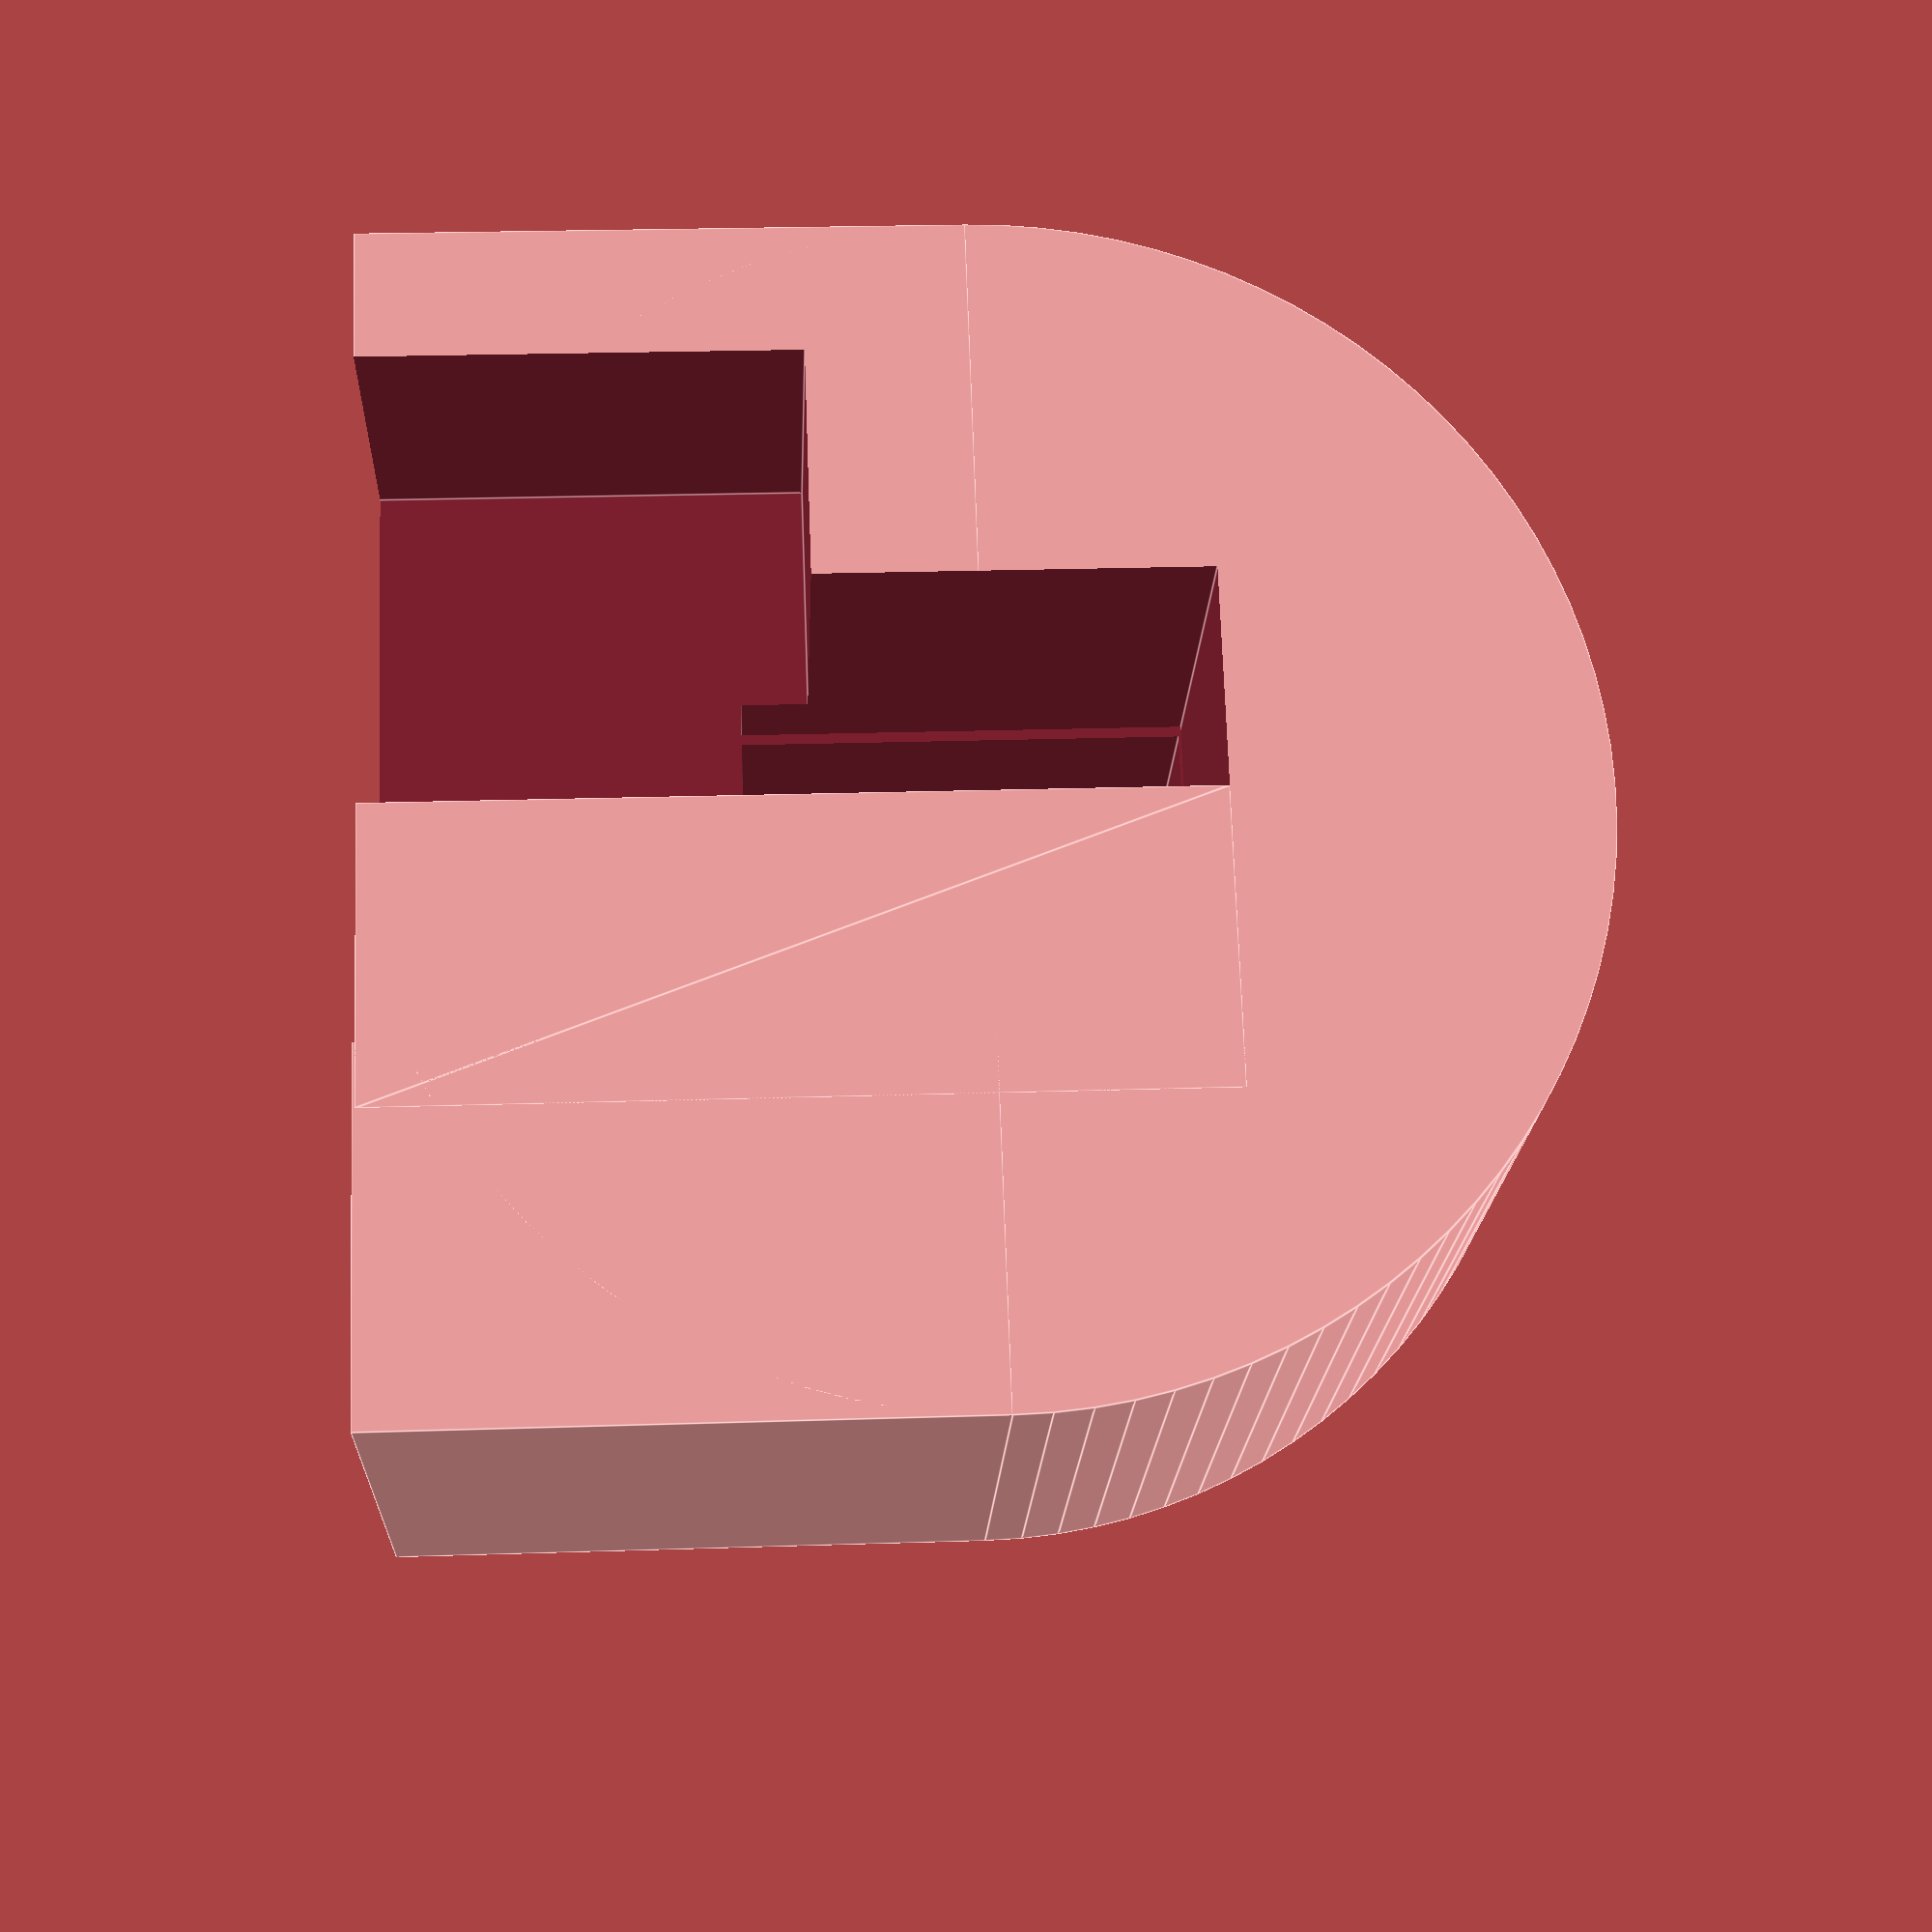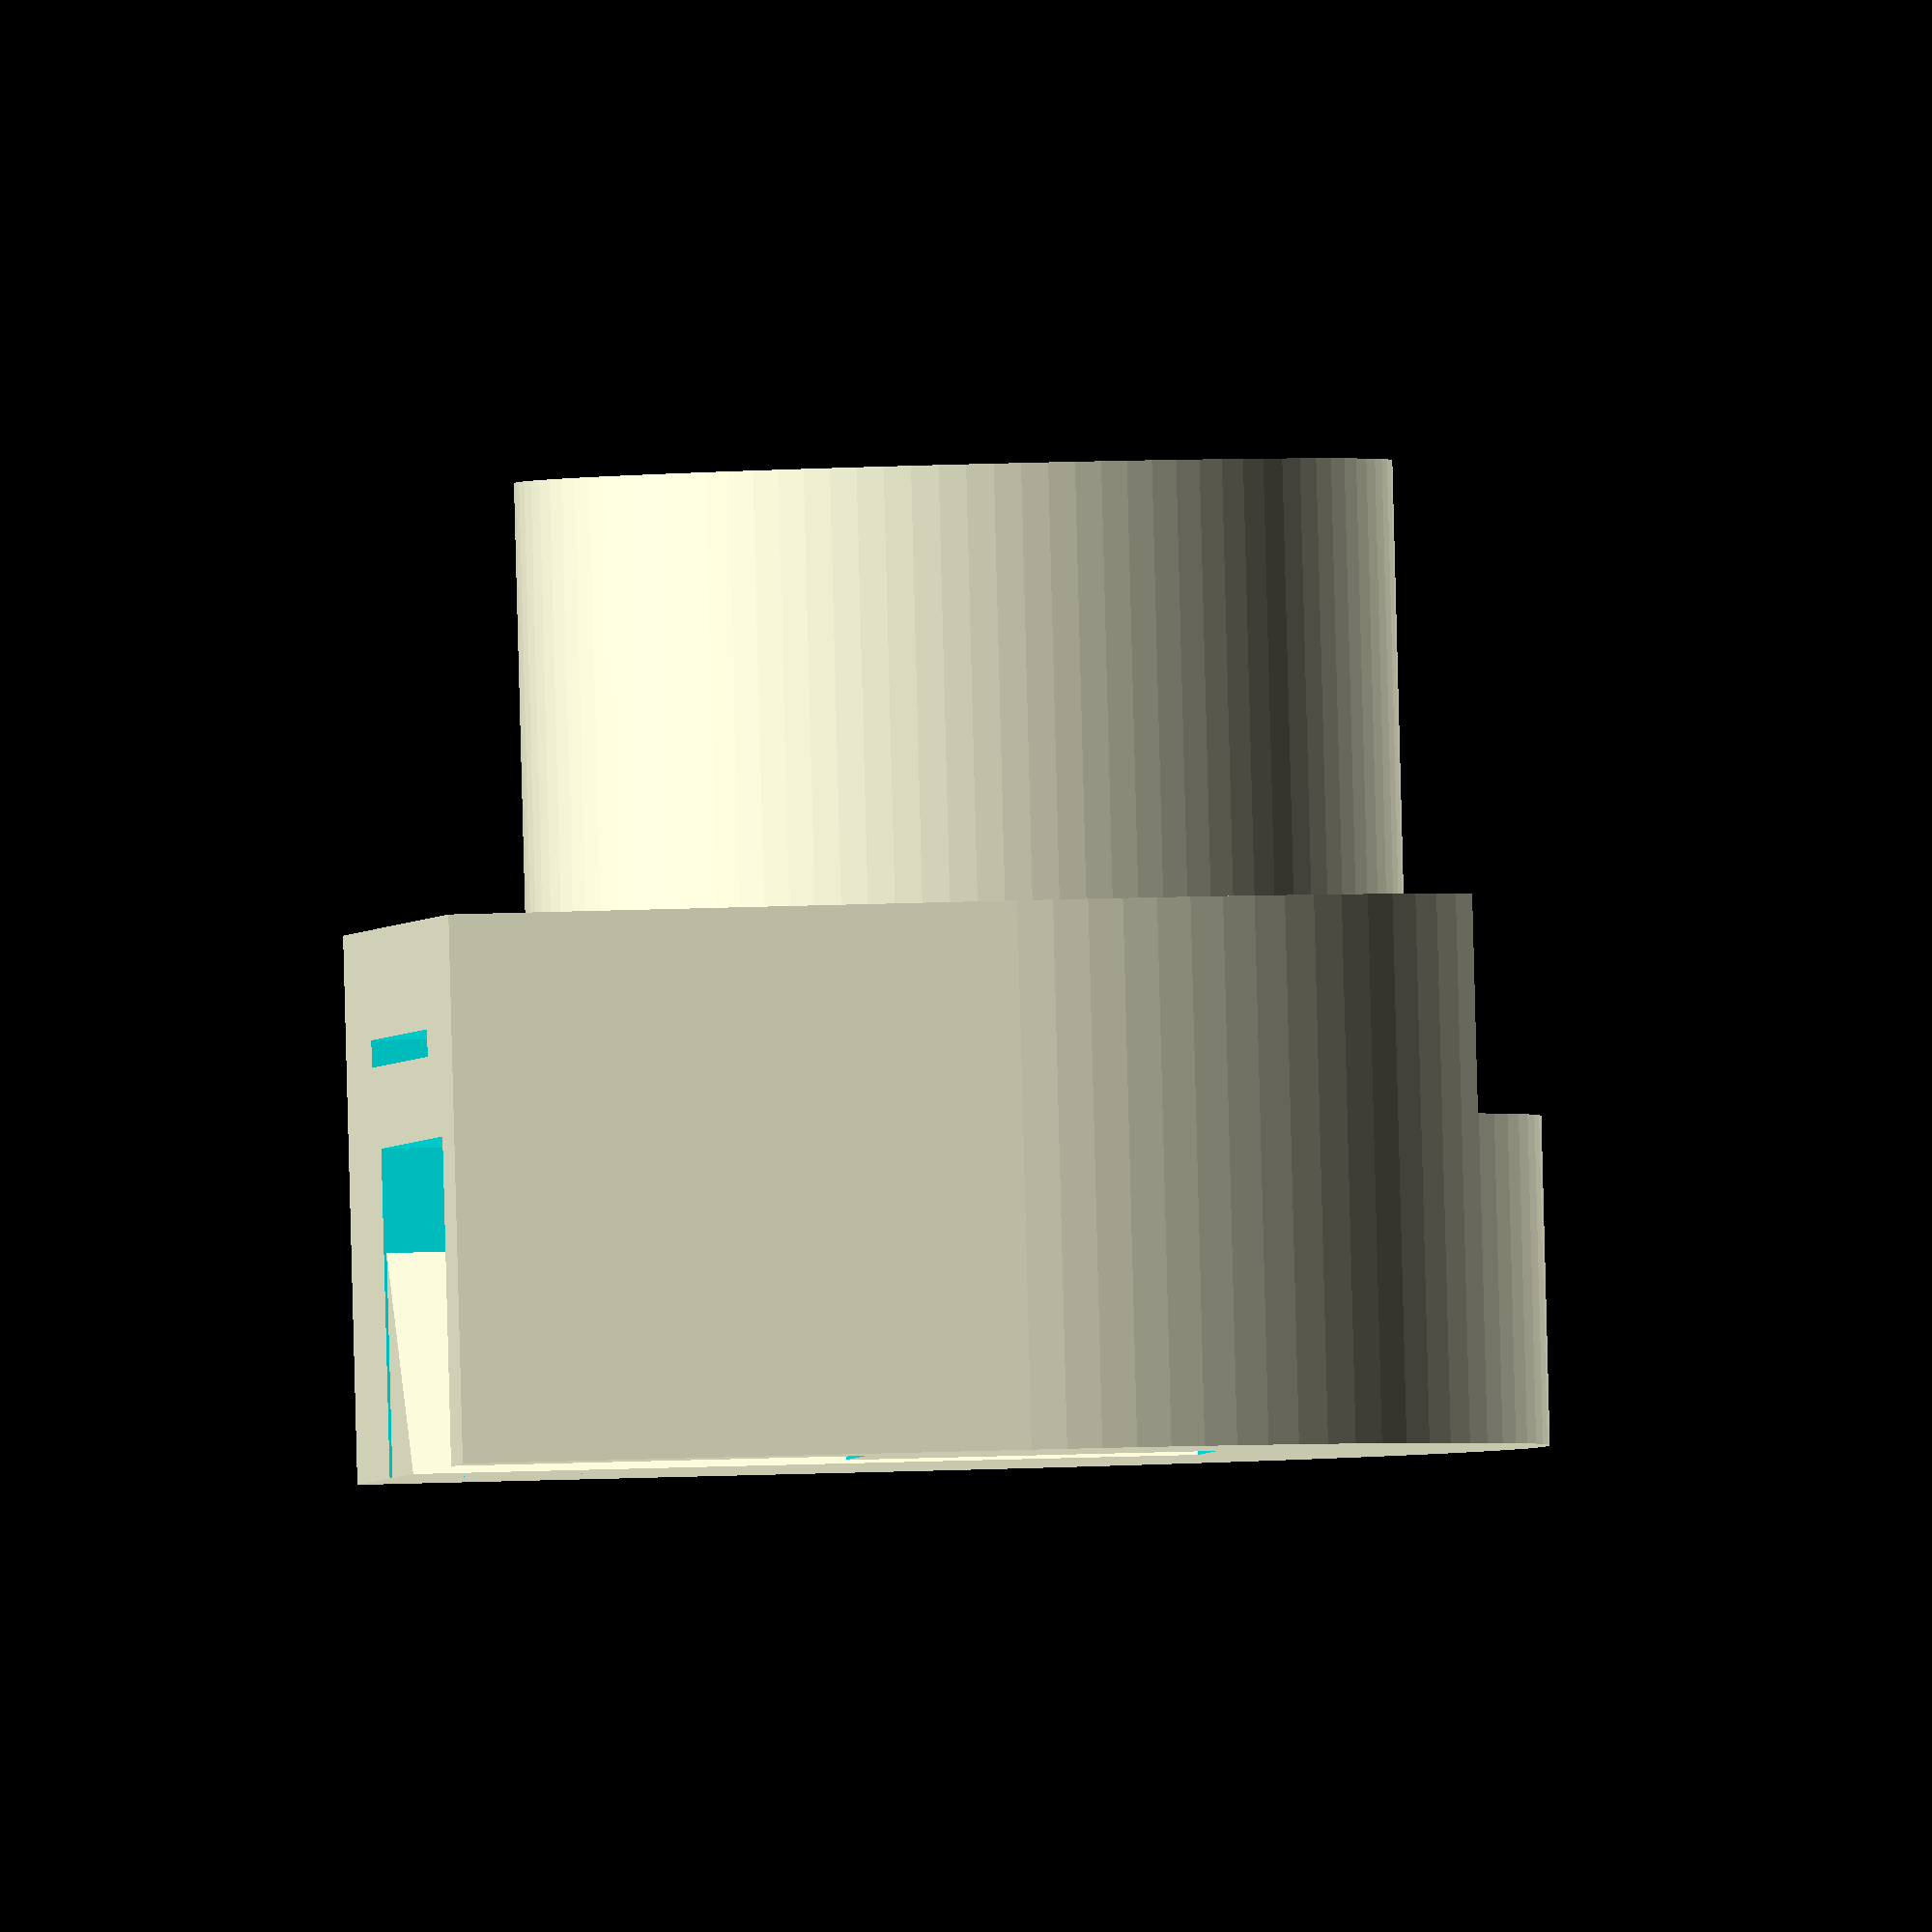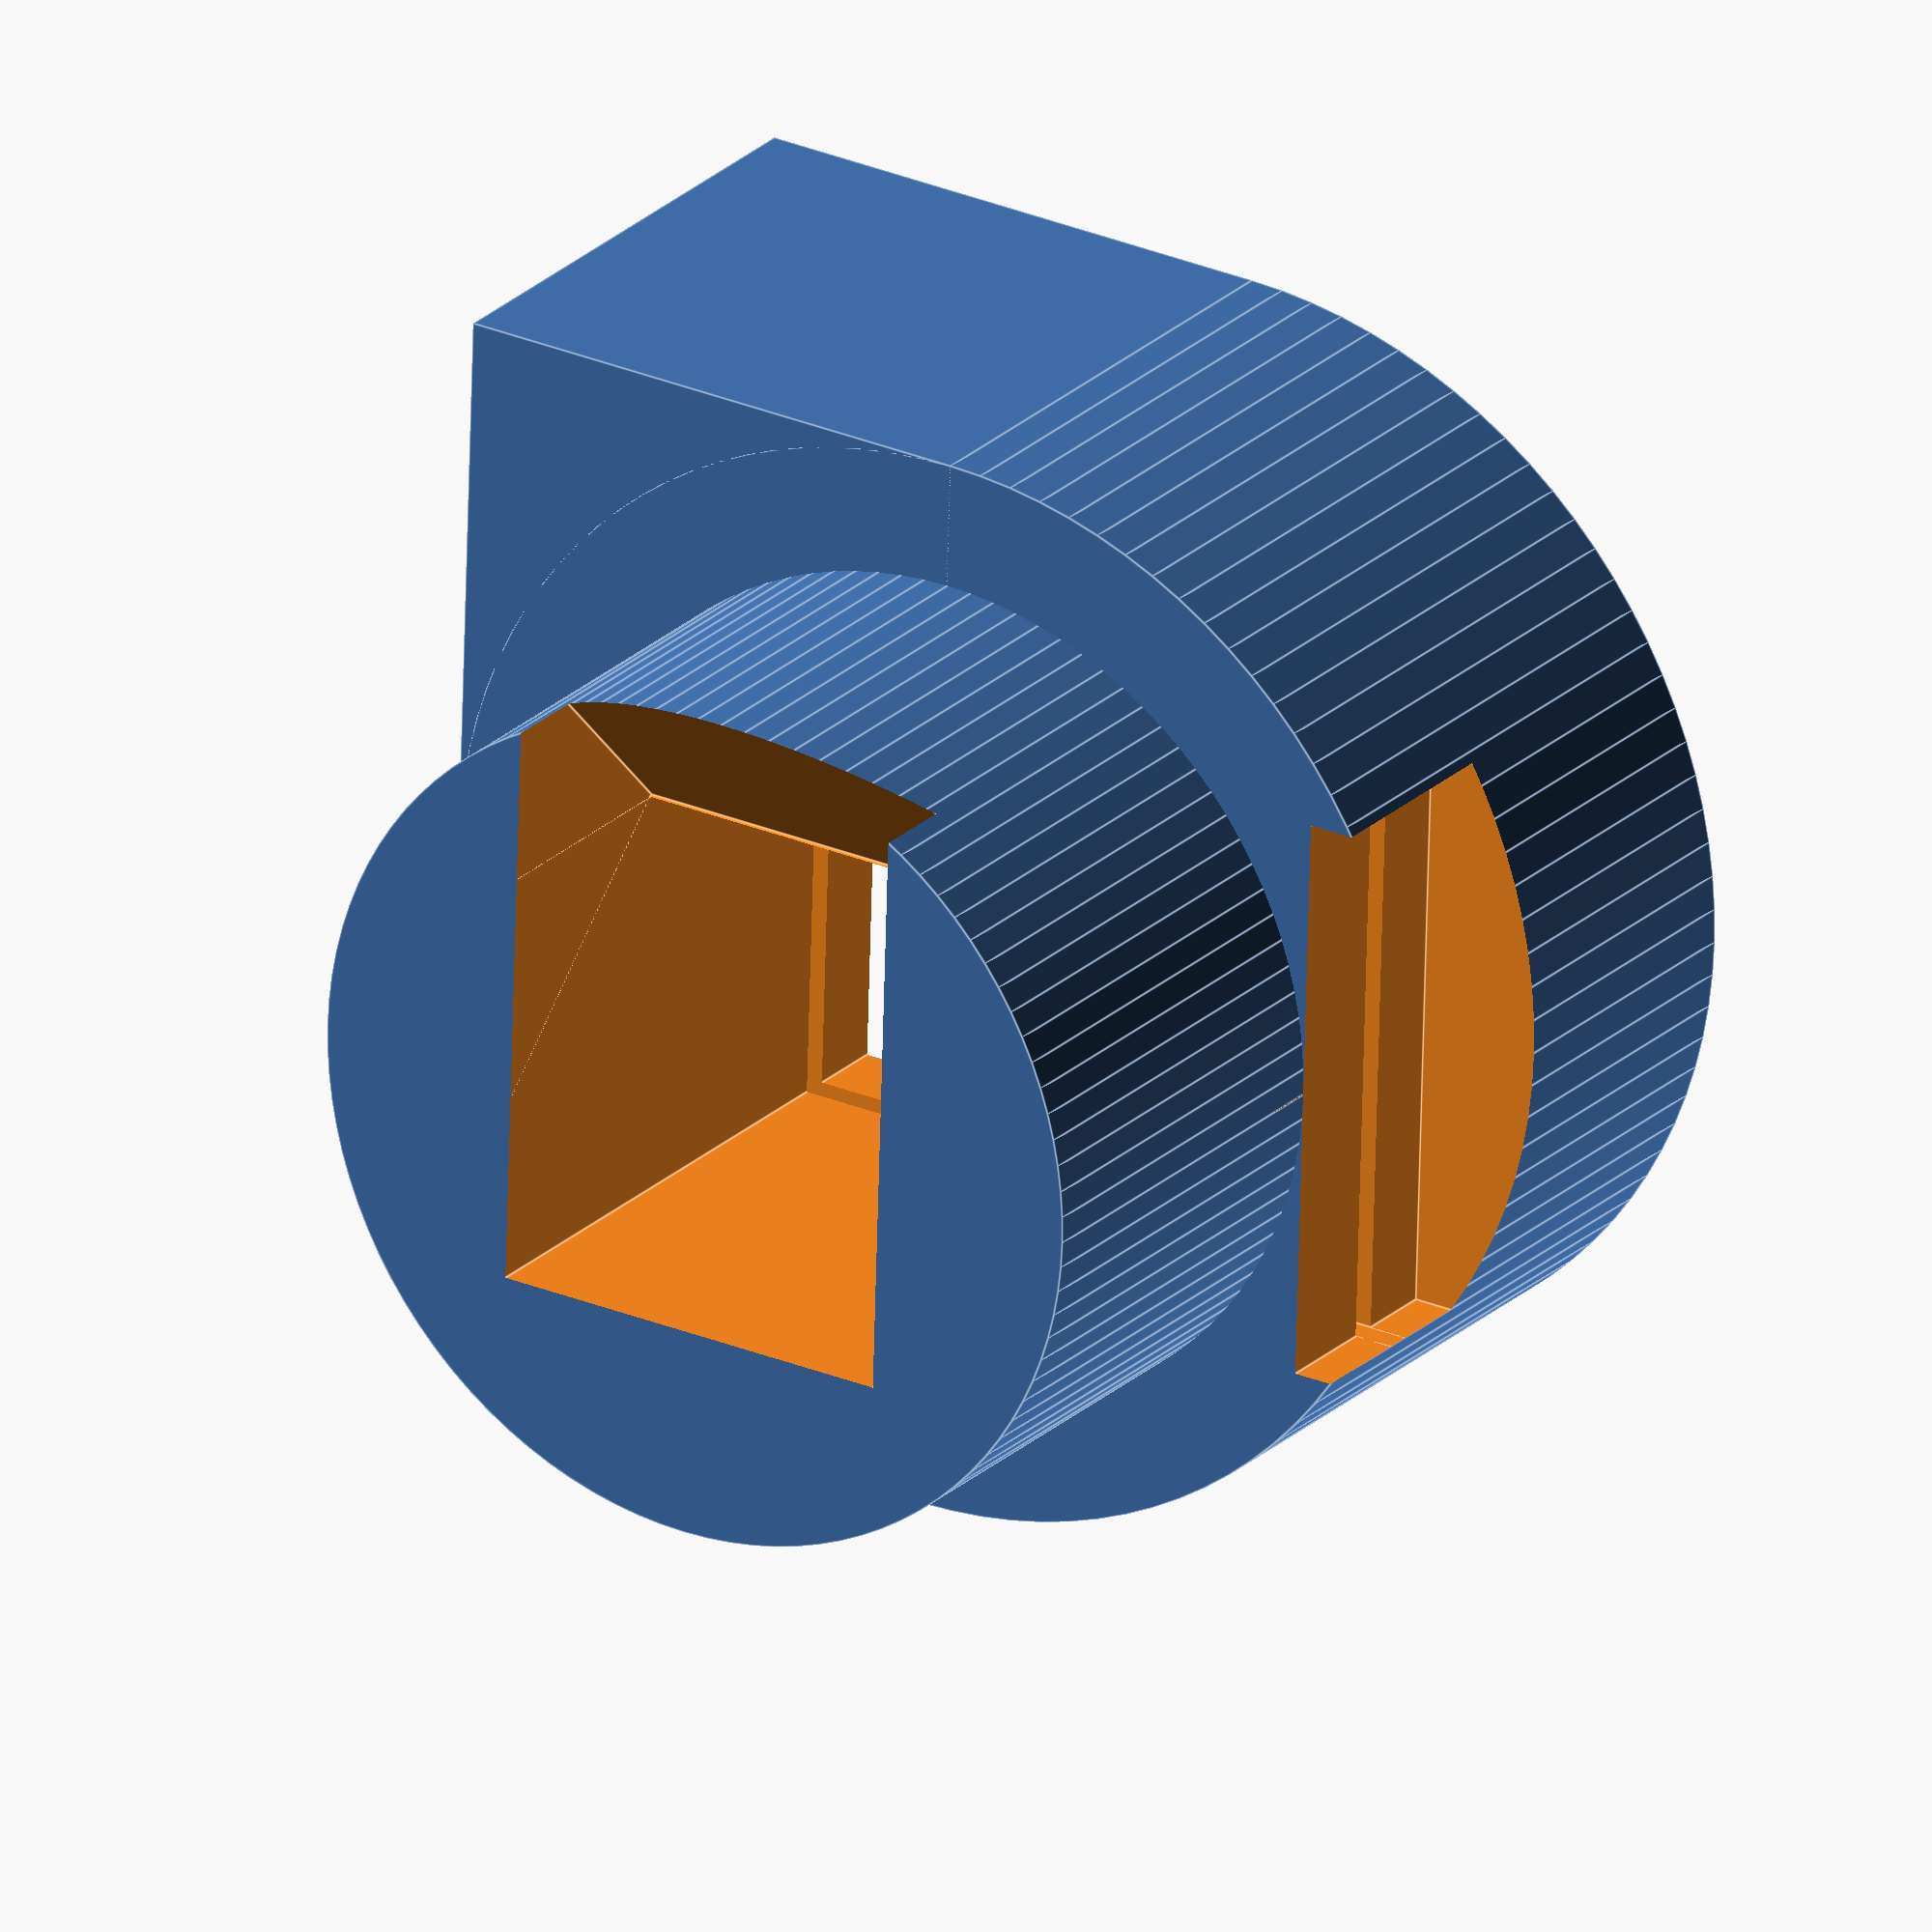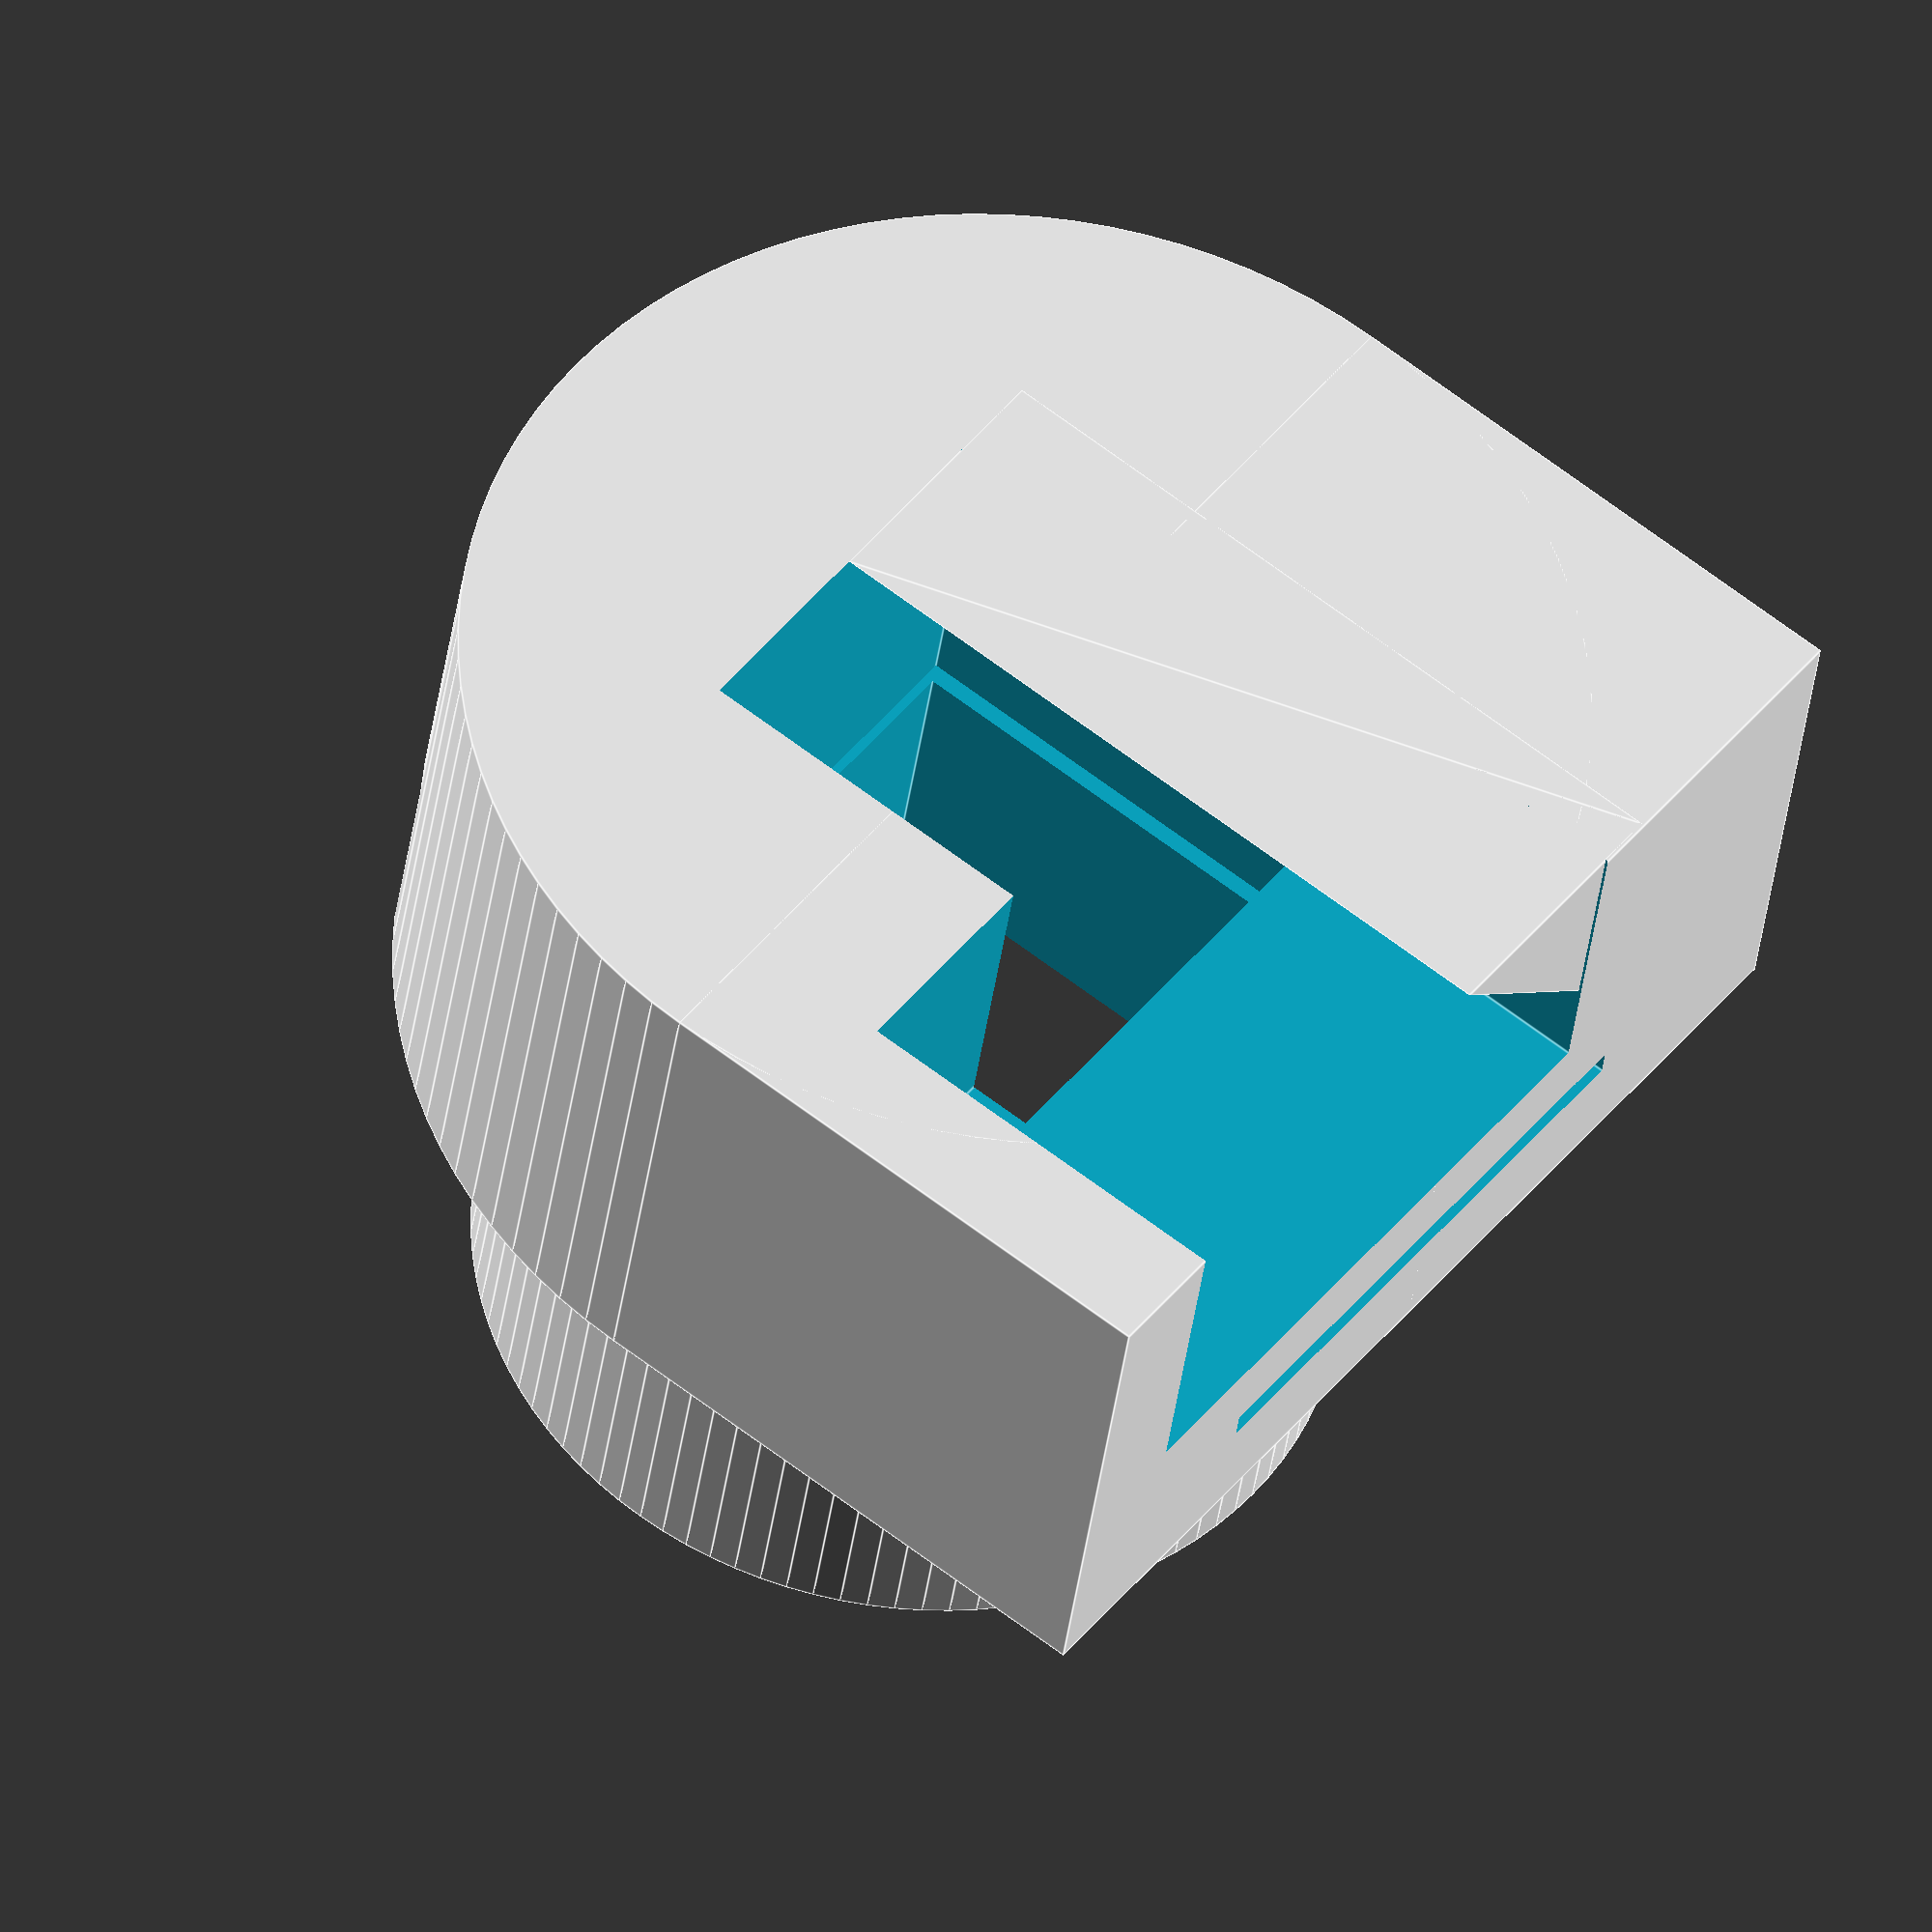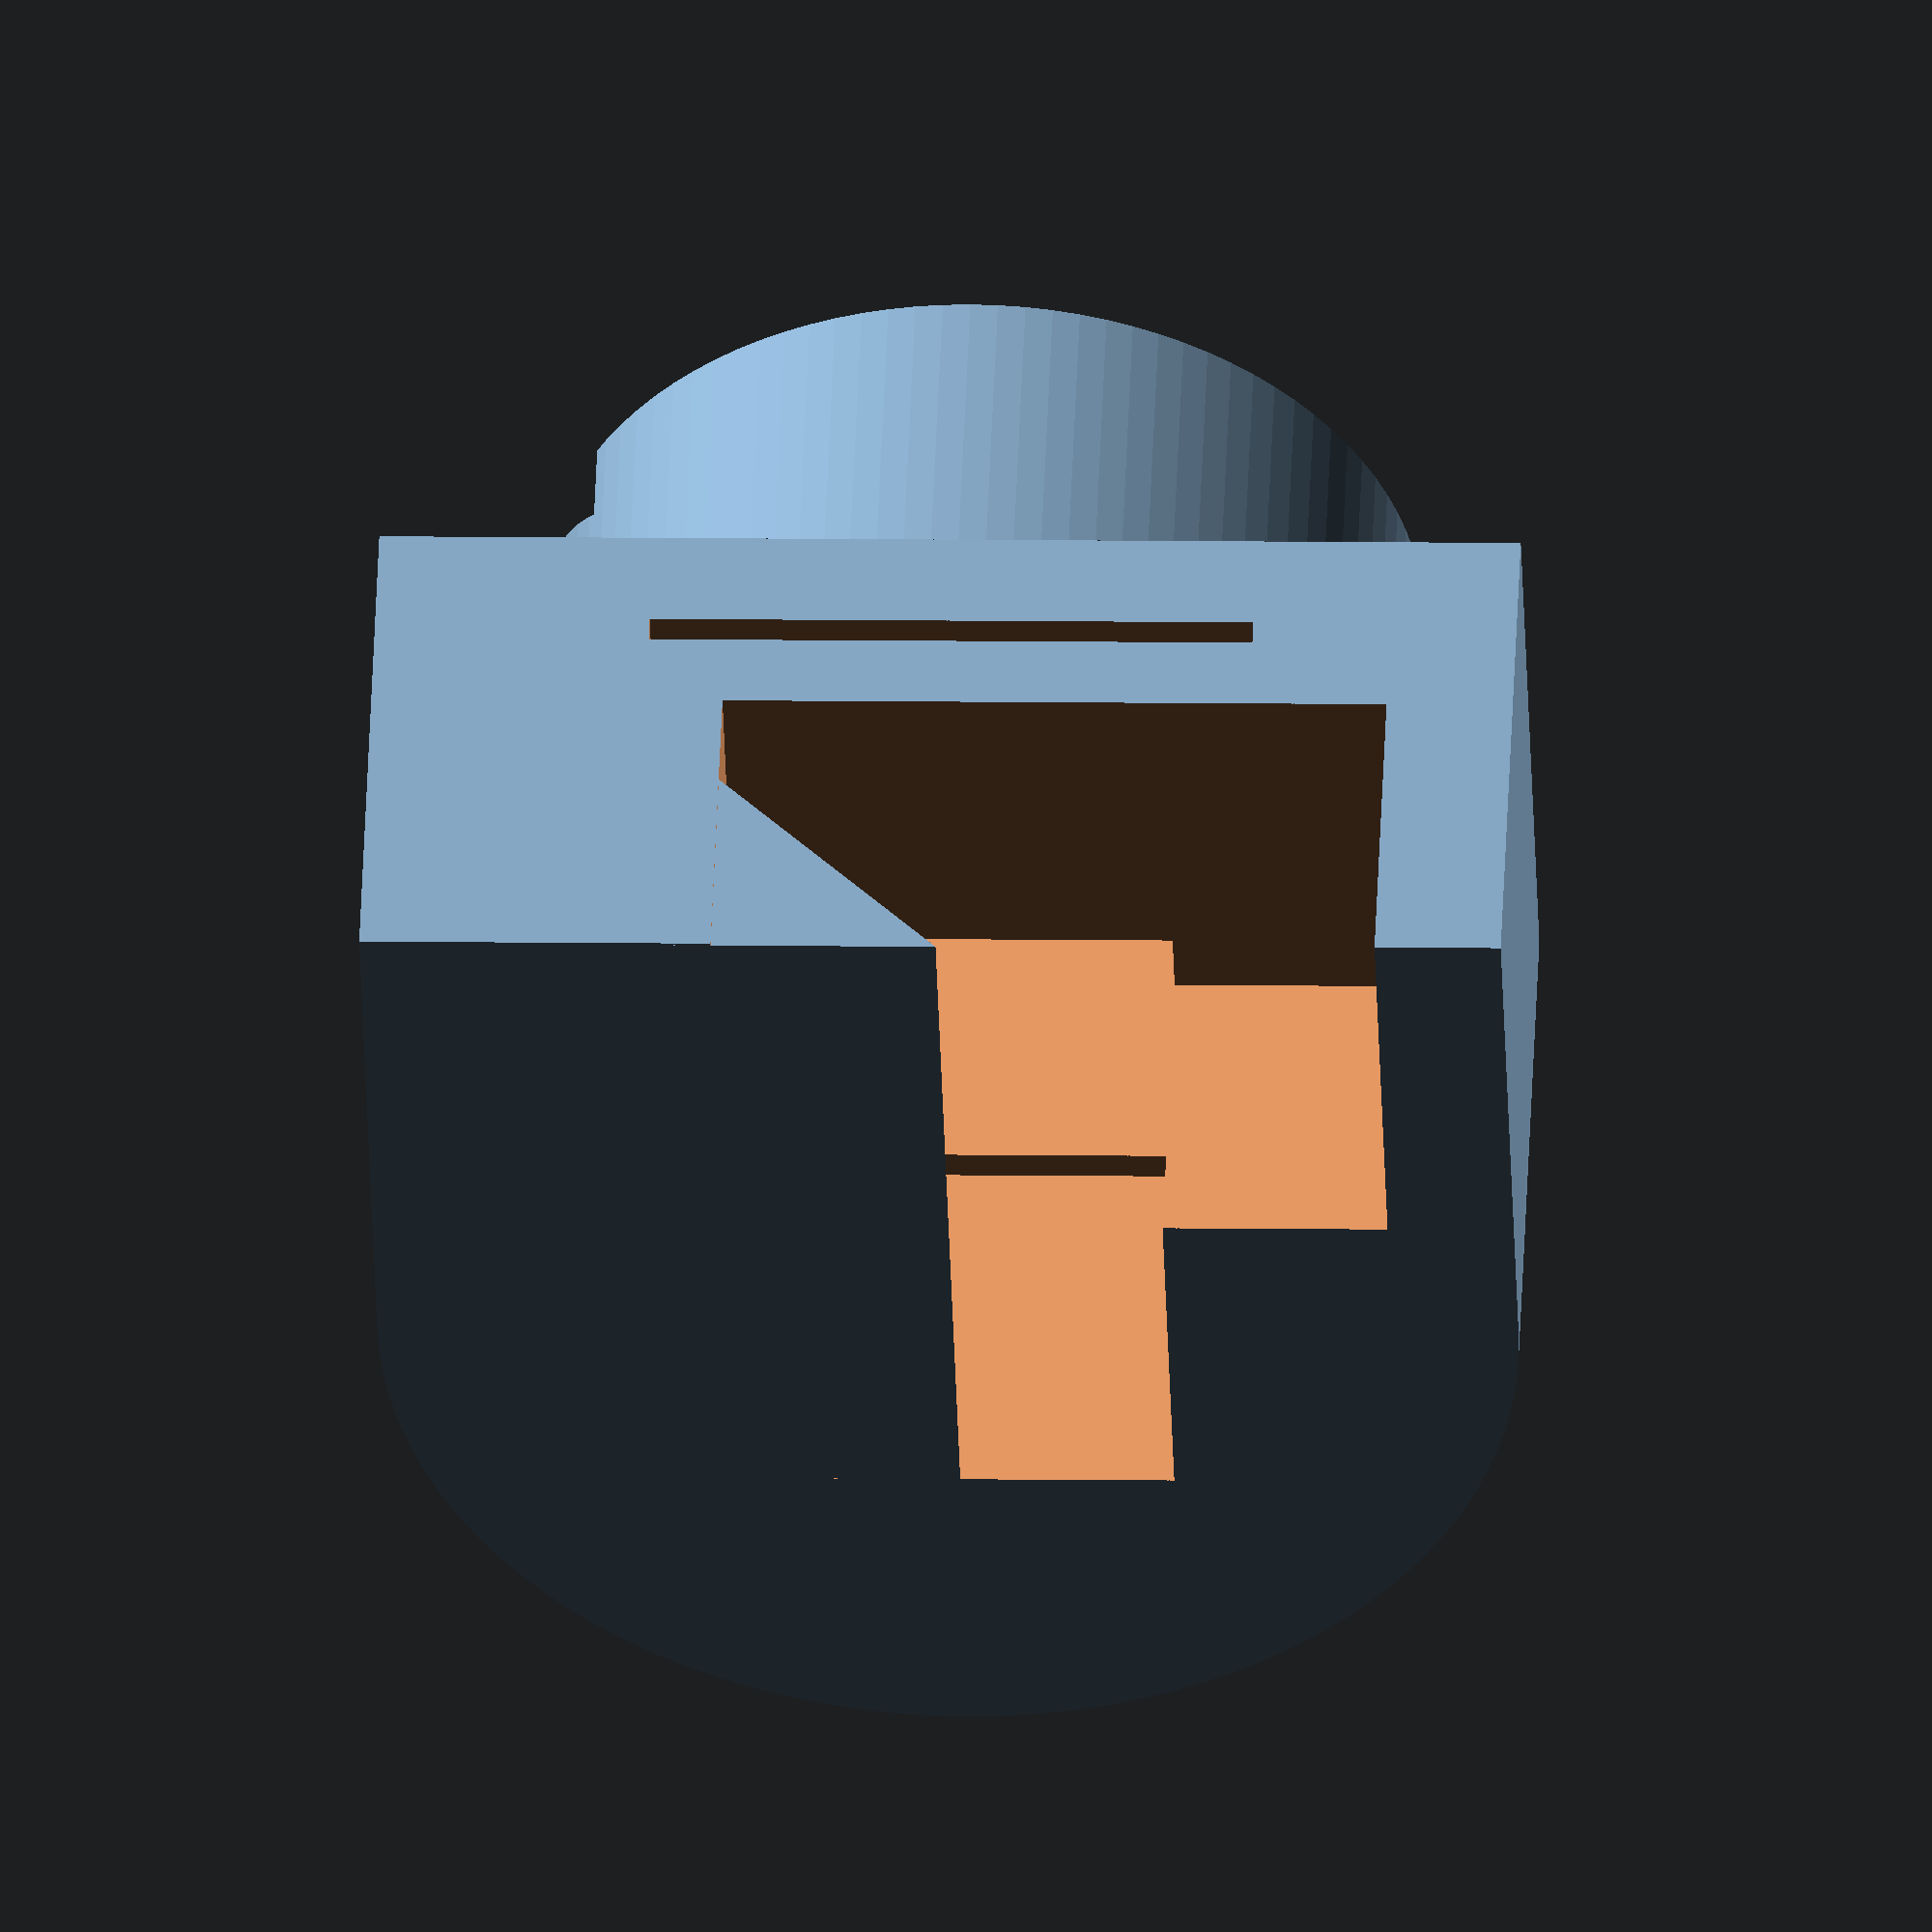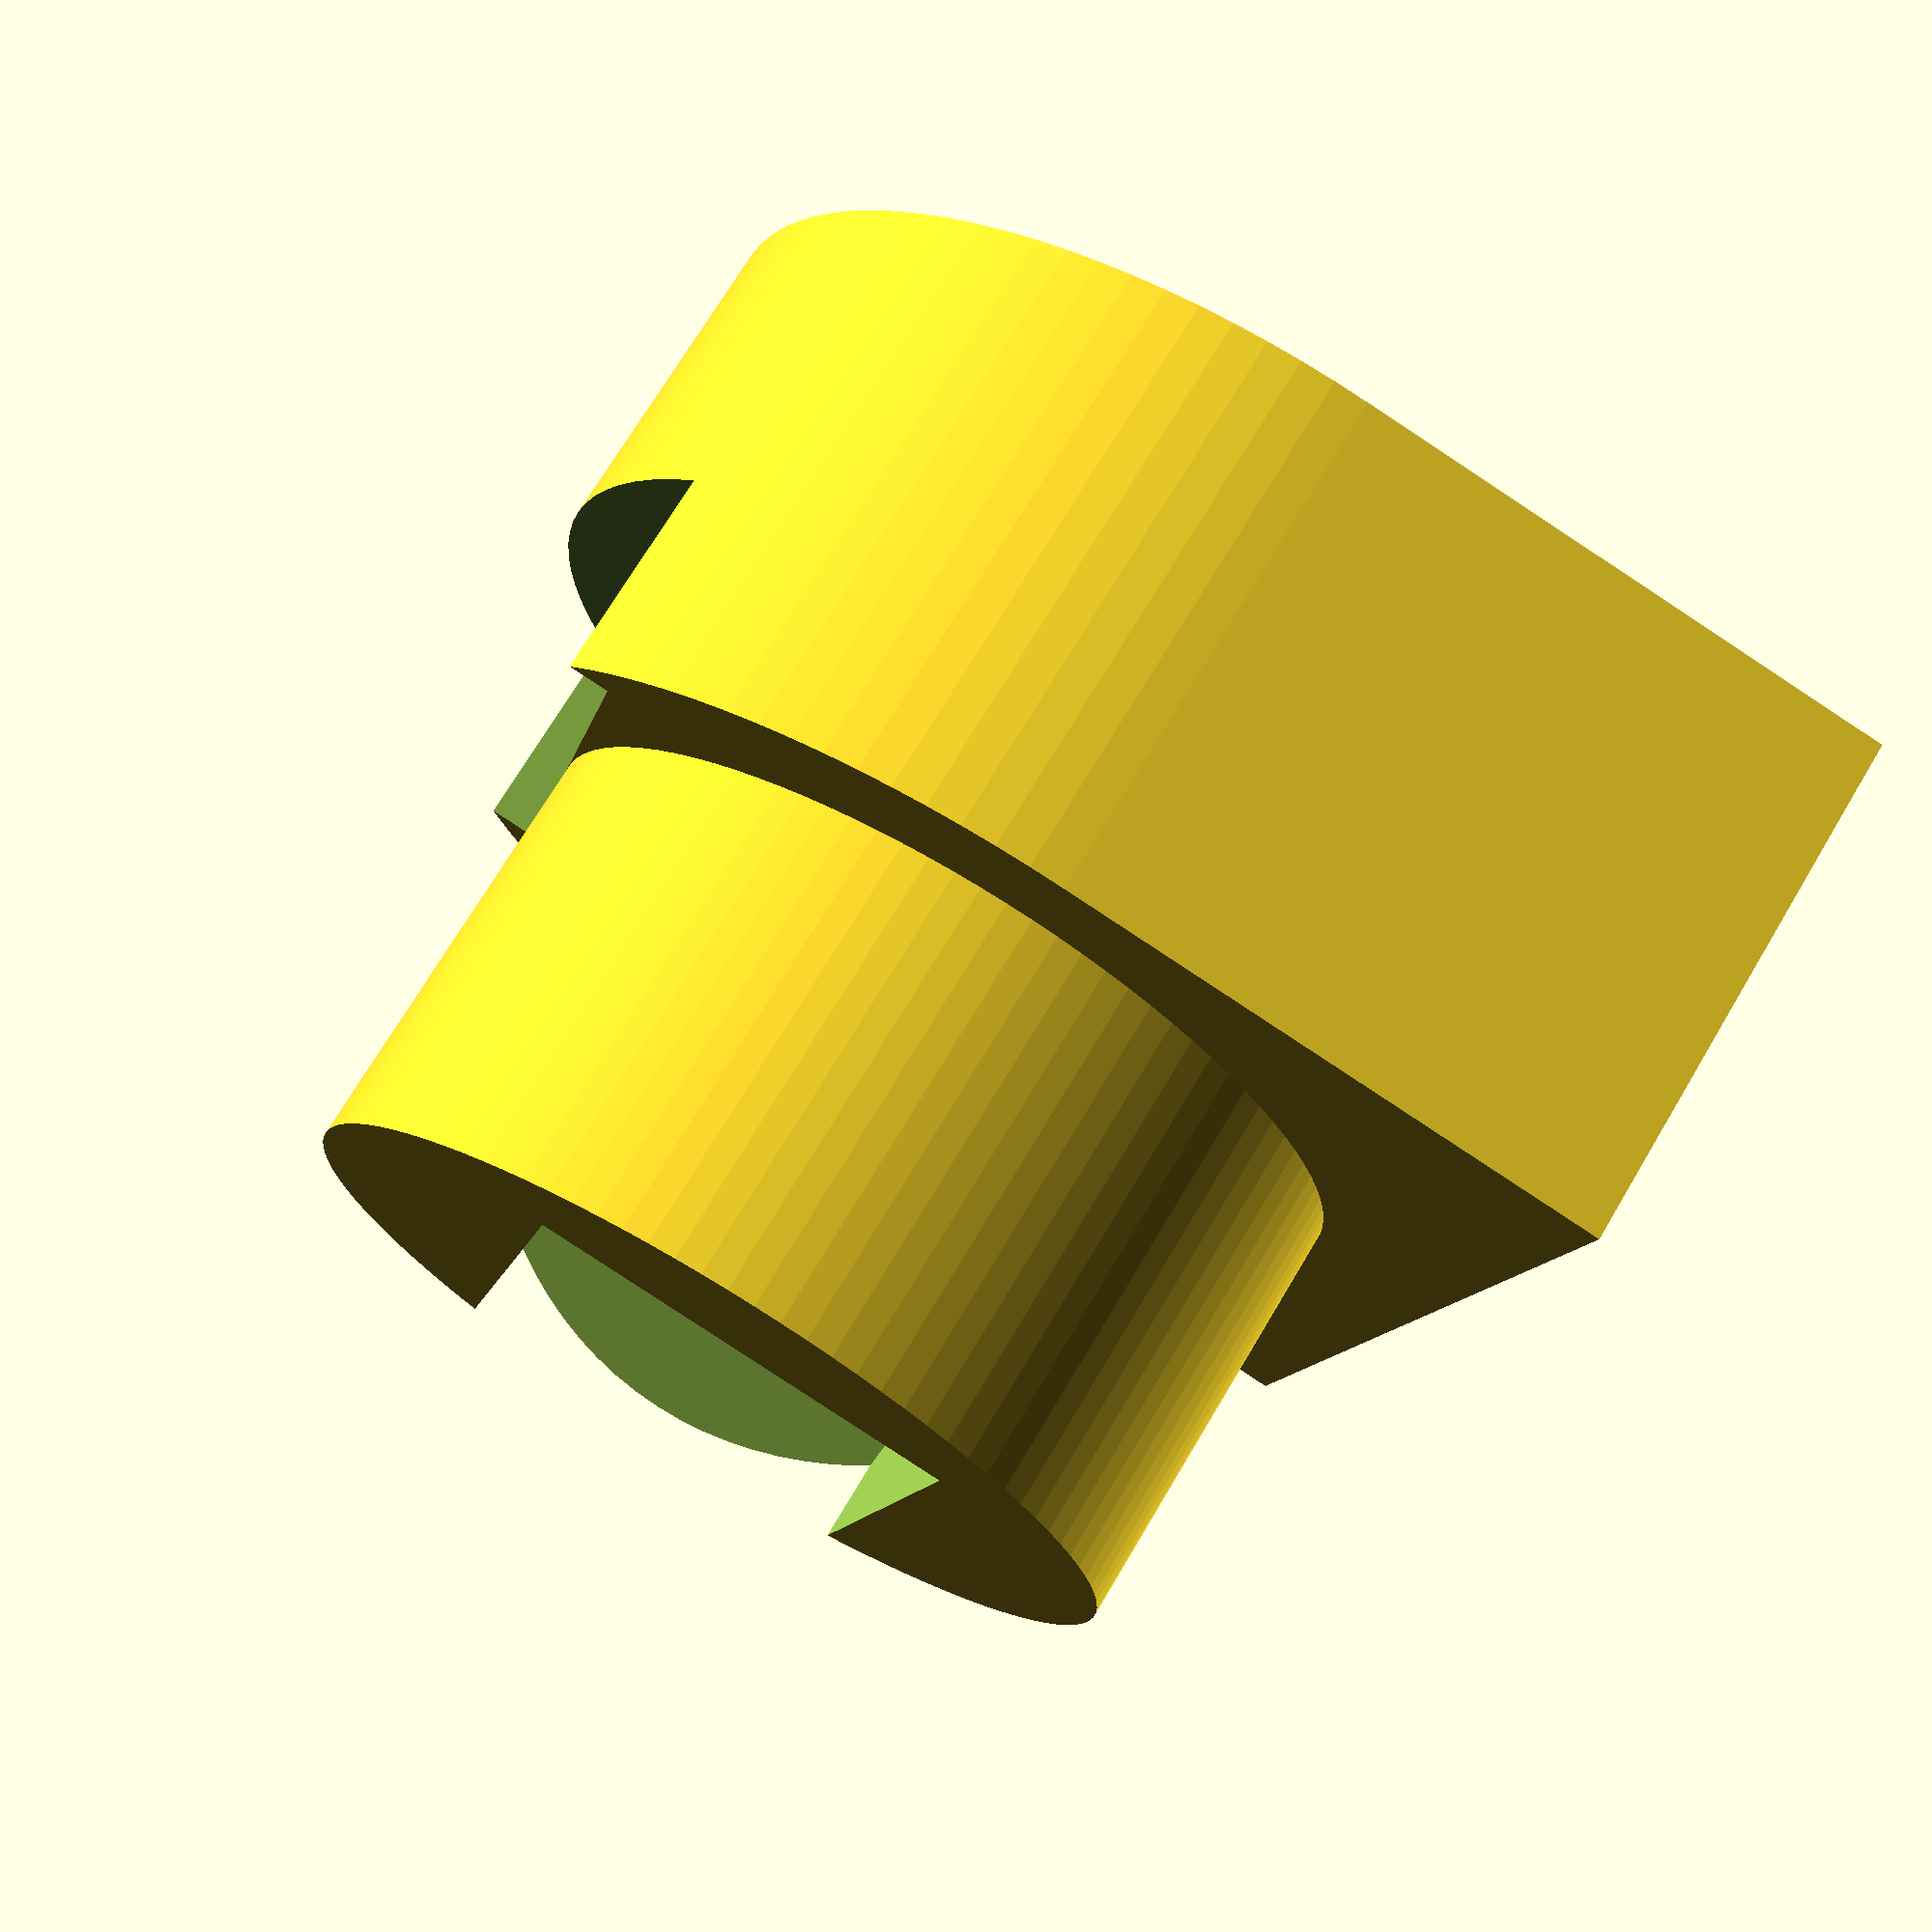
<openscad>
$fn=100;

hole_d=20.8;
hole_height=122;
micro_gap = 0.4;

//AntHome();

//translate([0,0,40])Steps();

//rotate([180,0,0])
//TubeLids();
//TubeLid1();
//TubeLid2();
//TubeLid3();
TubeLid4();

module TubeLids()
{
    translate([-100,0,0]) TubeLid1();
    mirror()translate([-100,0,0])TubeLid1();
    
    translate([-100,2,0]) TubeLid2();
    mirror()translate([-100,2,0])TubeLid2();
    
    translate([-100,0,0]) TubeLid3();
    mirror()translate([-100,0,0])TubeLid3();
    
    translate([-100,2,0]) TubeLid4();
    mirror()translate([-100,2,0])TubeLid4();
    
    
}


module AntHome()
{
    
    difference() {
        union() {
            cube([300,100,26]);
            translate([150-25/2-8,100,5]) cube([50-8,2,26-10]);
        }
        translate([150-25/2-8-0.5,0,5-0.5]) cube([50-8+1,2,26-10+1]);
        ScrewHoles();
        Steps();
        
        TubeRooms();
  //      Rooms();
        
        //translate([139,100-3,-1])rotate([0,0,-45])cube([10.2,0.8,30]);
     //   translate([153,11,-1])rotate([0,0,-45])cube([10.2,0.8,30]);
        translate([137.5,100-2,-1])rotate([0,0,0])cube([21,0.5,30]);
        translate([143,4,-1])rotate([0,0,0])cube([21,0.5,30]);
        
        translate([142,50,-1])rotate([0,0,-45])cube([11,0.5,30]);
        
        translate([149,70,-1])rotate([0,0,45])cube([11,0.5,30]);
        translate([149,20,-1])rotate([0,0,45])cube([11,0.5,30]);
    }
}

module TubeLid1()
{
    
    translate([111,5+3.4/2,26-hole_d/2])  {
        difference(){
     
        union() {
            translate([0,(hole_d)/2,0])rotate([0,90,0])cylinder(d=hole_d-micro_gap,h=10);
            translate([-8,hole_d/2,0])rotate([0,90,0])cylinder(d=16-micro_gap,h=10);
            translate([0,micro_gap/2,0]) cube([10,hole_d-micro_gap,hole_d/2-micro_gap/2]);
            
        }
        
        
        translate([-10,hole_d/2-4,-4]) cube([28,8,8]);
        
        translate([4,1.3,-4]) cube([16,13.1,16]);
        //translate([3.9,1.3,2.8]) rotate([-45,0,0])cube([7,9,7]);
        
        translate([2,5,-20]) cube([0.5,11,50]);
        
        translate([-1,5,-20]) cube([5,11,12]);
        
        rotate([0,0,45])translate([-6,7,-4]) cube([8,8,8]);
    
        }
        
        translate([4,1.3,-3.95])linear_extrude(height=14.15) polygon( points=[[0,0],[5.2,0],[0,5.1]] );
        
        //translate([4,1.3,-4]) cube([2,13.1,16]);
    }

    
    
}

module TubeLid2()
{
    
    translate([111,50-3.4/2-hole_d,26-hole_d/2]) {
        difference(){
     
        union() {
            translate([0,hole_d/2,0])rotate([0,90,0])cylinder(d=hole_d,h=10);
            translate([-8,hole_d/2,0])rotate([0,90,0])cylinder(d=16,h=10);
            translate([0,0,0]) cube([10,hole_d,hole_d/2]);
            
            
        }
        
        translate([-10,hole_d/2-4,-4]) cube([28,8,8]);
        
        translate([4,5.5,-4]) cube([7,8,16]);
        //translate([3.9,1.3,2.8]) rotate([0,0,0])cube([7,9,7]);
        
        translate([2,5,-20]) cube([0.5,11,50]);
        
        translate([-1,5,-20]) cube([5,11,12]);
        
        rotate([0,0,45])translate([-6,7,-4]) cube([8,8,8]);
    
        }
        translate([4,1.3,-3.95])linear_extrude(height=14.35) polygon( points=[[0,0],[5.2,0],[0,5.1]] );
    }

    
    
}

module TubeLid3()
{
    
    translate([111,50+3.4/2,26-hole_d/2]) difference(){
     
        union() {
            translate([0,hole_d/2,0])rotate([0,90,0])cylinder(d=hole_d,h=10);
            translate([-8,hole_d/2,0])rotate([0,90,0])cylinder(d=16,h=10);
            translate([0,0,0]) cube([10,hole_d,hole_d/2]);
            
            
        }
        
        translate([-10,hole_d/2-4,-4]) cube([28,8,8]);
        
        translate([4,6.3,2.8]) cube([7,8,8]);
        //translate([3.9,1.3,2.8]) rotate([0,0,0])cube([7,9,7]);
        
        translate([2,5,-20]) cube([0.5,11,50]);
        
        translate([-1,5,-20]) cube([5,11,12]);
        
        rotate([0,0,45])translate([-6,7,-4]) cube([8,8,8]);
    
    }

    
    
}

module TubeLid4()
{
    
    translate([111,100-5-3.4/2-hole_d,26-hole_d/2]) {
        difference(){
     
        union() {
            translate([0,hole_d/2,0])rotate([0,90,0])cylinder(d=hole_d,h=10);
            translate([-8,hole_d/2,0])rotate([0,90,0])cylinder(d=16,h=10);
            translate([0,0,0]) cube([10,hole_d,hole_d/2]);
            
            
        }
        
        translate([-10,hole_d/2-4,-4]) cube([28,8,8]);
        
        translate([4,10.5-4.1,2.8]) cube([7,8+4.1,8]);
        //translate([3.9,7,3.8]) rotate([-45,0,0])cube([7,7,7]);
        
        translate([2,5,-20]) cube([0.5,11,50]);
        
        translate([-1,5,-20]) cube([5,11,12]);
        
        rotate([0,0,45])translate([-6,7,-4]) cube([8,8,8]);
    
        }
        translate([4.80,5.3,-4])linear_extrude(height=14.35) polygon( points=[[0,0],[5.2,0],[5.2,5.2]] );
    }

    
    
}

module TubeRooms()
{
   
    
    //左侧
    translate([-1,5+3.4/2+hole_d/2,26-hole_d/2])rotate([0,90,0])cylinder(d=hole_d,h=hole_height);
    
    translate([-1,50-3.4/2-hole_d/2,26-hole_d/2])rotate([0,90,0])cylinder(d=hole_d,h=hole_height);
    
    translate([-1,50+3.4/2+hole_d/2,26-hole_d/2])rotate([0,90,0])cylinder(d=hole_d,h=hole_height);
    
    translate([-1,100-5-3.4/2-hole_d/2,26-hole_d/2])rotate([0,90,0])cylinder(d=hole_d,h=hole_height);
    
    translate([-1,5+3.4/2,26-hole_d/2]) cube([hole_height,hole_d,11]);
    
    translate([-1,50-3.4/2-hole_d,26-hole_d/2]) cube([hole_height,hole_d,11]);
    
    translate([-1,50+3.4/2,26-hole_d/2]) cube([hole_height,hole_d,11]);
    
    translate([-1,100-5-3.4/2-hole_d,26-hole_d/2]) cube([hole_height,hole_d,11]);
    
    //左侧固定螺丝
    translate([5,5+3.4/2+hole_d/2,-1]) cylinder(d=3.4,h=30);
    translate([5,50-3.4/2-hole_d/2,-1]) cylinder(d=3.4,h=30);
    translate([5,50+3.4/2+hole_d/2,-1]) cylinder(d=3.4,h=30);
    translate([5,100-5-3.4/2-hole_d/2,-1]) cylinder(d=3.4,h=30);
    //右侧固定螺丝
    translate([300-5,5+3.4/2+hole_d/2,-1]) cylinder(d=3.4,h=30);
    translate([300-5,50-3.4/2-hole_d/2,-1]) cylinder(d=3.4,h=30);
    translate([300-5,50+3.4/2+hole_d/2,-1]) cylinder(d=3.4,h=30);
    translate([300-5,100-5-3.4/2-hole_d/2,-1]) cylinder(d=3.4,h=30);
    
    
    //左侧后开口
    translate([91,-7.5,0]) {
        translate([5,5+3.4/2+hole_d/2,-1]) cube([20,15,30]);
        translate([5,50-3.4/2-hole_d/2,-1]) cube([20,15,30]);
        translate([5,50+3.4/2+hole_d/2,-1]) cube([20,15,30]);
        translate([5,100-5-3.4/2-hole_d/2,-1]) cube([20,15,30]);
    }
    //右侧后开口
    translate([174+5,-7.5,0]) {
        translate([5,5+3.4/2+hole_d/2,-1]) cube([20,15,30]);
        translate([5,50-3.4/2-hole_d/2,-1]) cube([20,15,30]);
        translate([5,50+3.4/2+hole_d/2,-1]) cube([20,15,30]);
        translate([5,100-5-3.4/2-hole_d/2,-1]) cube([20,15,30]);
    }
    
    
    
    
    // 右侧
    translate([301-hole_height,5+3.4/2+hole_d/2,26-hole_d/2])rotate([0,90,0])cylinder(d=hole_d,h=hole_height);
    
    translate([301-hole_height,50-3.4/2-hole_d/2,26-hole_d/2])rotate([0,90,0])cylinder(d=hole_d,h=hole_height);
    
    translate([301-hole_height,50+3.4/2+hole_d/2,26-hole_d/2])rotate([0,90,0])cylinder(d=hole_d,h=hole_height);
    
    translate([301-hole_height,100-5-3.4/2-hole_d/2,26-hole_d/2])rotate([0,90,0])cylinder(d=hole_d,h=hole_height);
    
    
    
    translate([301-hole_height,5+3.4/2,26-hole_d/2]) cube([hole_height,hole_d,11]);
    
    translate([301-hole_height,50-3.4/2-hole_d,26-hole_d/2]) cube([hole_height,hole_d,11]);
    
    translate([301-hole_height,50+3.4/2,26-hole_d/2]) cube([hole_height,hole_d,11]);
    
    translate([301-hole_height,100-5-3.4/2-hole_d,26-hole_d/2]) cube([hole_height,hole_d,11]);
    
    
}
//translate([170,12,18]) Tunnel(100,7);

module Room1()
{
    translate([10,12,18]) Tunnel(100,7);
    translate([5,15,4]) Room(20,13);
    translate([42,15,4]) Room(30,13);
    translate([90,14,4]) Room(20,13);
   
    translate([170,12,18]) Tunnel(100,7);
    translate([178,14,4]) Room(20,12);
    translate([212,15,4]) Room(30-2,13);
    translate([255,15,4]) Room(25,13);
}

module Room2()
{
    translate([10,12,18]) Tunnel(100,7);
    translate([5,15,4]) Room(20,15);
    translate([45,15,4]) Room(25,15);
    translate([90,14,4]) Room(20-2,15);
   
    translate([170,12,18]) Tunnel(100,7);
    translate([178,14,4]) Room(20-8,15);
    translate([208,15,4]) Room(30-2,15);
    translate([255,15,4]) Room(25,15);
}

module Room3()
{
    translate([10,12,18]) Tunnel(100,7);
    translate([8,15,4]) Room(20-2,13);
    translate([42,15,4]) Room(30,13);
    translate([90,12,4]) Room(20,12);
   
    translate([170,12,18]) Tunnel(100,7);
    translate([178,12,4]) Room(20,12);
    translate([212,15,4]) Room(30-2,13);
    translate([255,15,4]) Room(23,13);
}

module Room4()
{
    translate([10,12,18]) Tunnel(100,7);
    translate([5,15,4]) Room(20,15);
    translate([45,15,4]) Room(25,15);
    translate([90,14,4]) Room(20-2,15);
   
    translate([170,12,18]) Tunnel(100,7);
    translate([178,14,4]) Room(20-8,15);
    translate([208,15,4]) Room(30-2,15);
    translate([255,15,4]) Room(25,15);
}
module Rooms()
{
    Room1();
    
    translate([0,25,0]) Room4();
    translate([0,50,0]) Room2();
    translate([0,75,0]) Room3();
}


module Tunnel(x,y)
{
    translate([y/2,0,y/2])rotate([0,90,0]) {
        sphere(d=y);
        cylinder(d=y,h=x);
        translate([0,0,x])sphere(d=y);
    }
}

module Room(x, y, z=3)
{
    scale([1,1,z])Tunnel(x,y);
}

module Steps()
{
    translate([0,8,0]) color("RED") {
        translate([150-25/2-8,25,2]) cube([8,8,25]);
        translate([150+25/2,0,2]) cube([8,8,25]);
    
    
        translate([150-25/2-8,75,2]) cube([8,8,25]);
        translate([150+25/2,50,2]) cube([8,8,25]);

        translate([150-25/2,25-50,10])rotate([0,0,45]) {cube([43.36,8,8]);cube([0,8,17]);}
        translate([150-25/2,25,10])rotate([0,0,45]){cube([43.36,8,8]);cube([33,8,17]);}
        translate([150-25/2,25+50,10])rotate([0,0,45]){cube([43.36,8,8]);{cube([43.36,8,8]);cube([8,8,17]);}}
        
        translate([150-25/2,25,18])rotate([0,0,-45])cube([35.4,8,25-16]);
        translate([150-25/2,25+50,18])rotate([0,0,-45])cube([35.4,8,25-16]);
        
        
        translate([150-25/2-8,25,2]) cube([35,8,8]);
        translate([150+25/2,25,2]) cube([8,8,25]);
        
        translate([150-25/2-8,75,2]) cube([35,8,8]);
        translate([150+25/2,75,2]) cube([8,8,25]);
        
        translate([150-25/2-8,0,2]) cube([35,8,8]);
        translate([150-25/2-8,0,2]) cube([8,8,25]);

        translate([150-25/2-8,50,2]) cube([35,8,8]);
        translate([150-25/2-8,50,2]) cube([8,8,25]);
        
        
        for (i = [0:3]) {
            translate([120-5,i*25,18]) cube([15,8,9]);
            translate([170,i*25,18]) cube([15,8,9]);
            
            translate([125,i*25-1,-1]) cube([0.5,11,30]);
            translate([174,i*25-1,-1]) cube([0.5,11,30]);
            
        }

    }
    
    
    
    
}



module ScrewHoles()
{
    
    translate([5,5,-1])cylinder(d=3.4,h=30);
    translate([300-5,5,-1])cylinder(d=3.4,h=30);
    translate([100,5,-1])cylinder(d=3.4,h=30);
    translate([200,5,-1])cylinder(d=3.4,h=30);
    
    translate([5,100-5,-1])cylinder(d=3.4,h=30);
    translate([300-5,100-5,-1])cylinder(d=3.4,h=30); 
    
    translate([5,50,-1])cylinder(d=3.4,h=30);
    translate([300-5,50,-1])cylinder(d=3.4,h=30);
    
    
    translate([100,100-5,-1])cylinder(d=3.4,h=30);
    translate([200,100-5,-1])cylinder(d=3.4,h=30);
    
    translate([100,50,-1])cylinder(d=3.4,h=30);
    translate([200,50,-1])cylinder(d=3.4,h=30);
    
    
}
</openscad>
<views>
elev=155.8 azim=137.7 roll=93.1 proj=p view=edges
elev=165.2 azim=254.2 roll=95.5 proj=o view=solid
elev=332.9 azim=177.3 roll=123.3 proj=o view=edges
elev=116.9 azim=101.2 roll=231.9 proj=o view=edges
elev=222.5 azim=272.1 roll=178.2 proj=o view=solid
elev=263.4 azim=21.5 roll=303.3 proj=p view=solid
</views>
